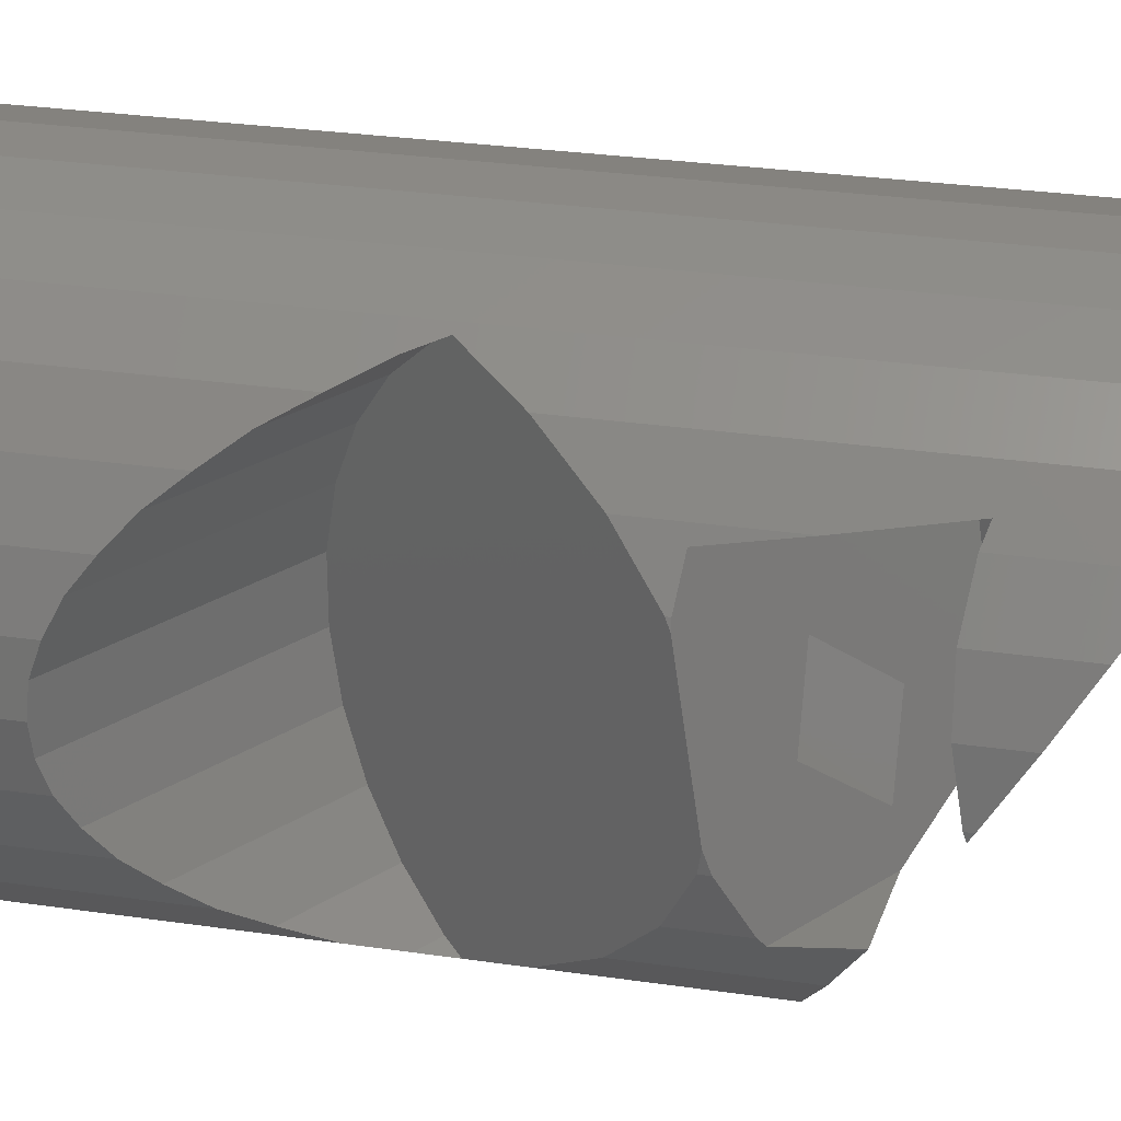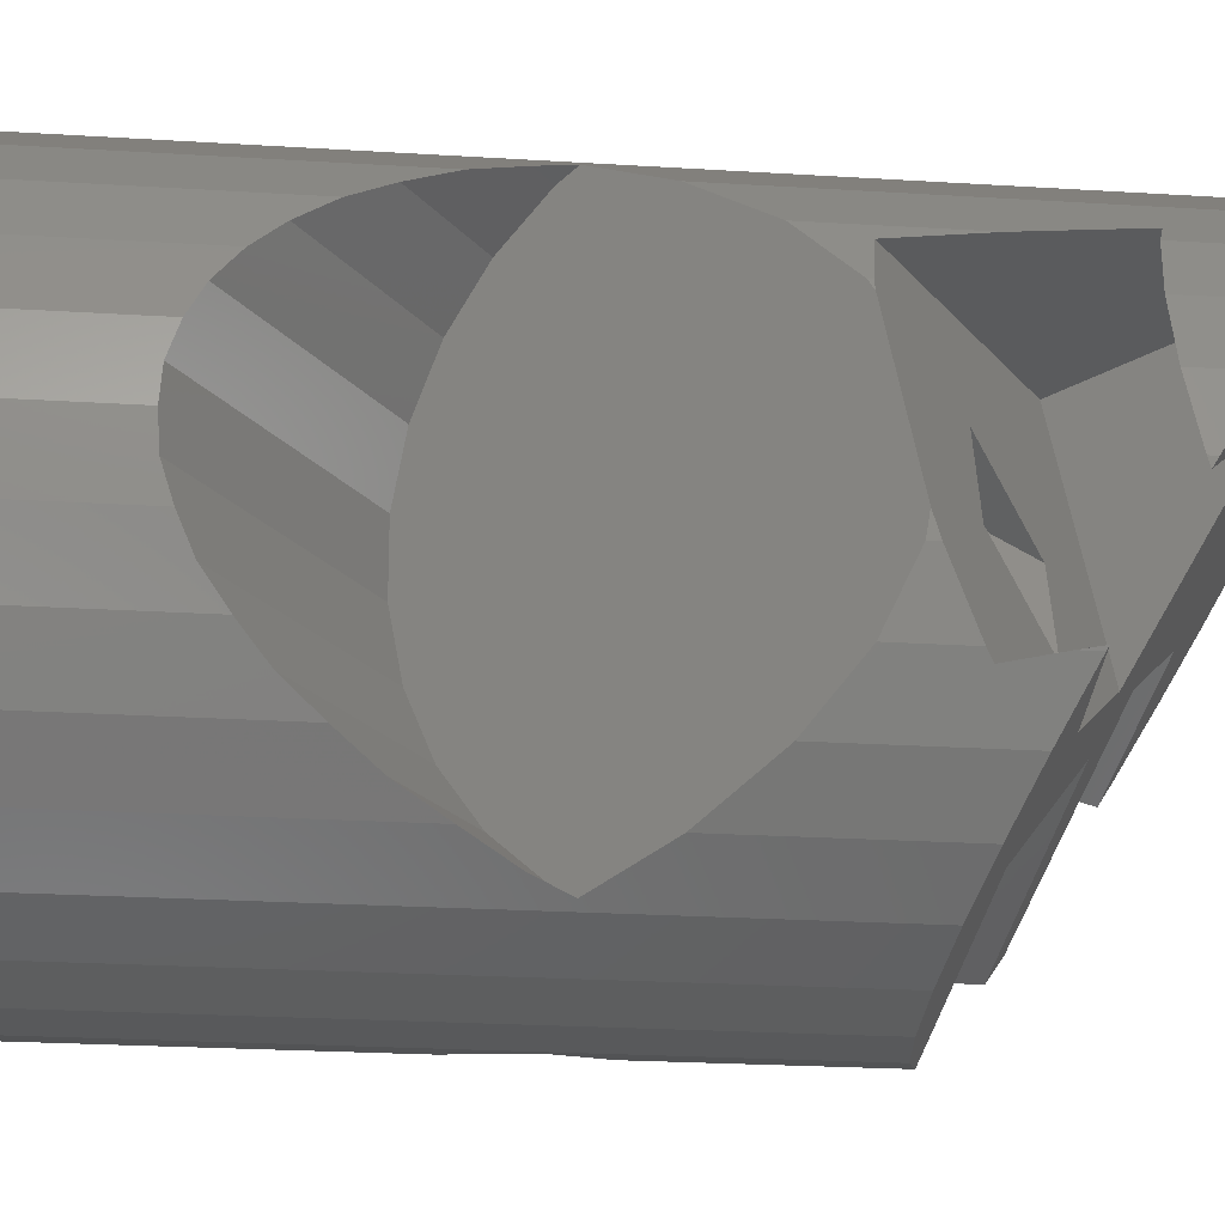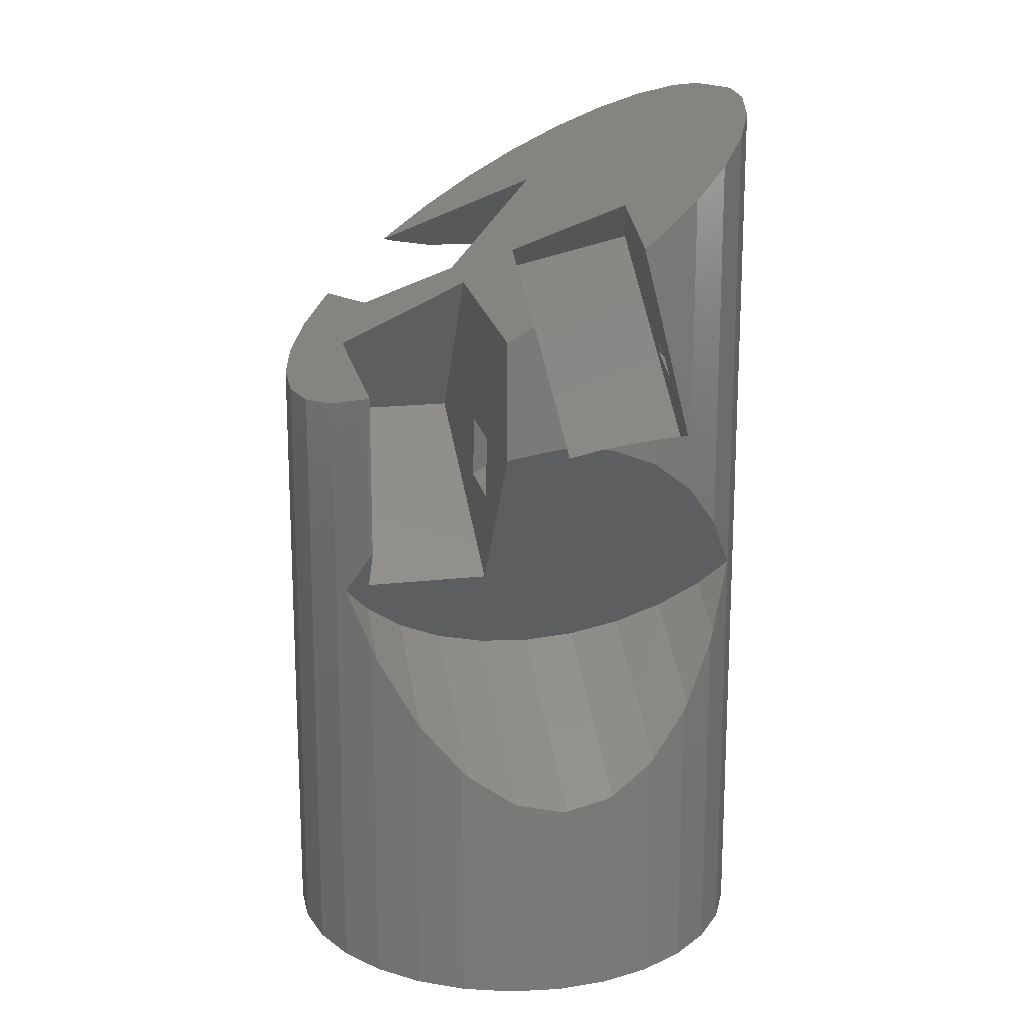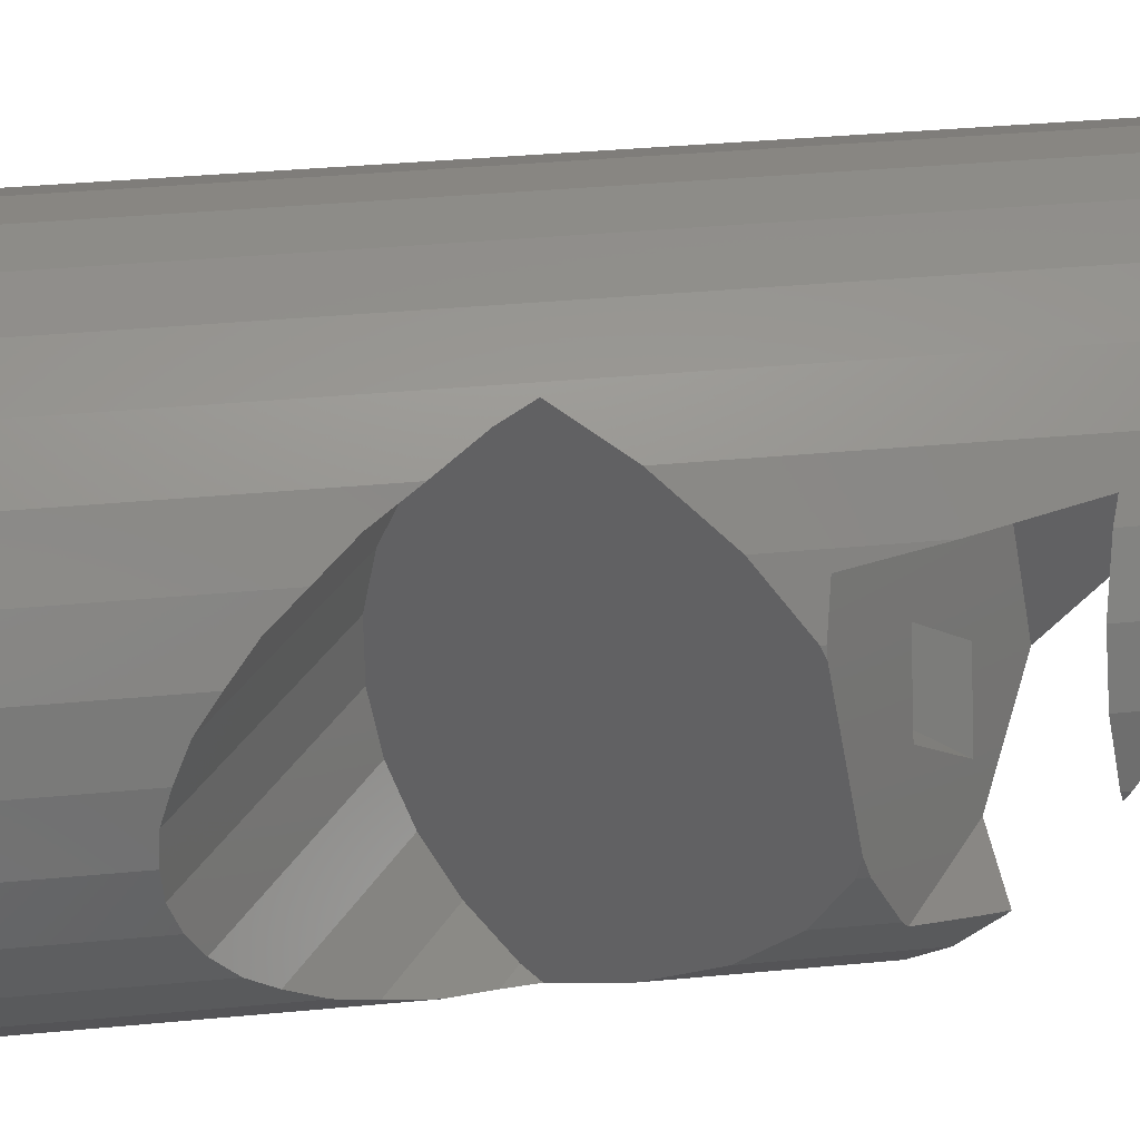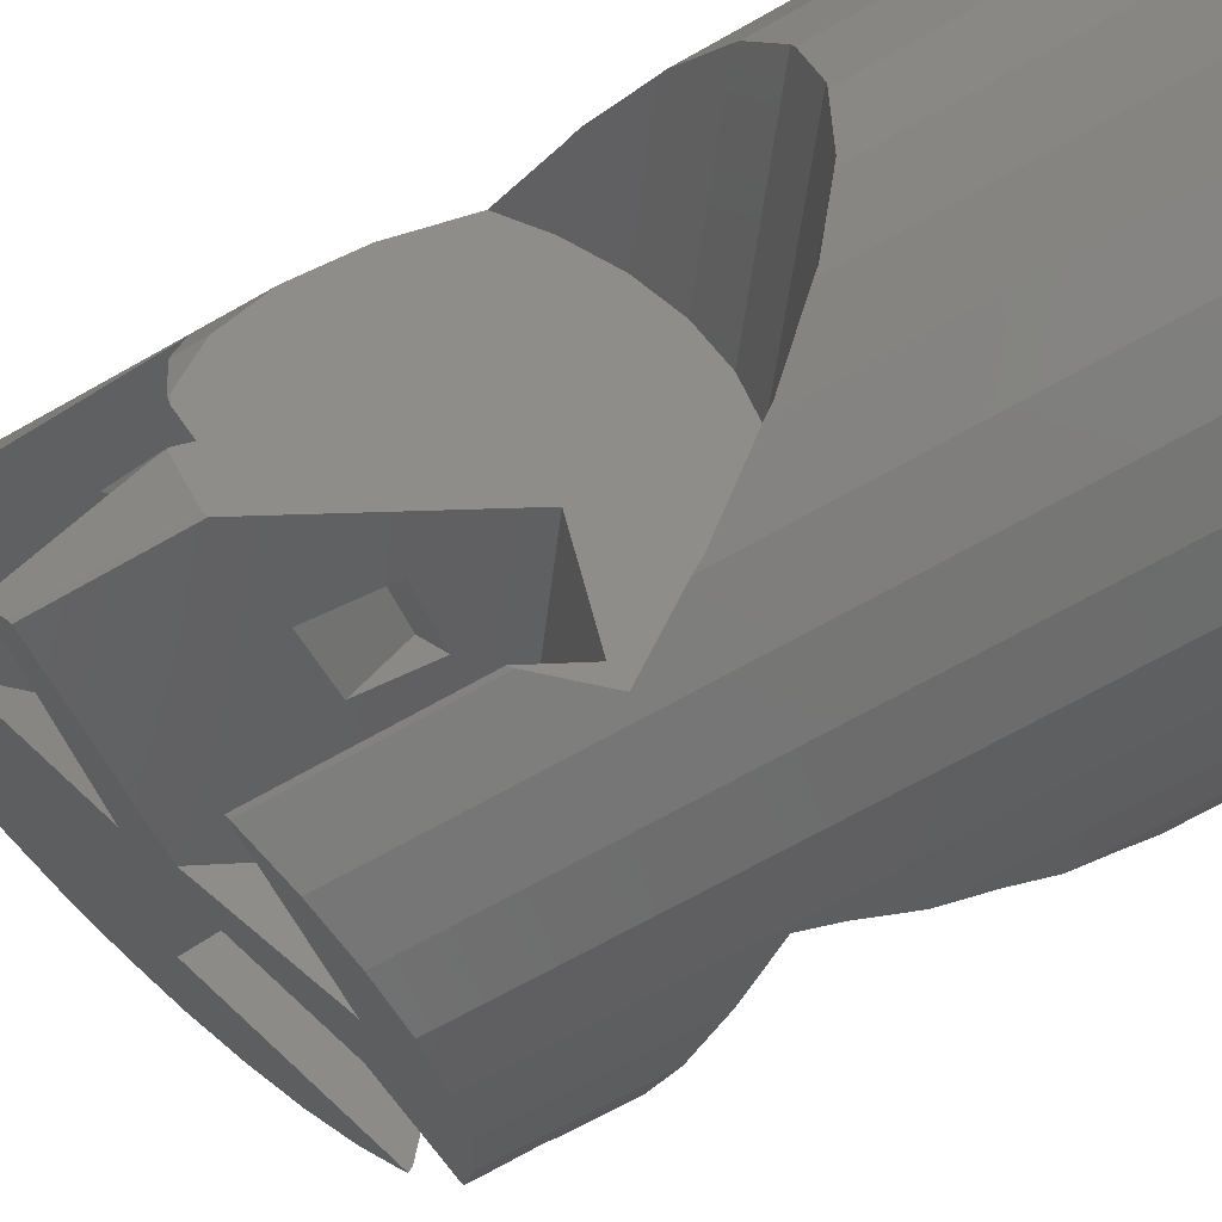
<metadata>
{"format":"stl","ext":"stl","renderer":"f3d","projection":"perspective","resolution":1024,"background":"white","views":[{"elev":29.0,"azim":-77.7,"up":"+Y"},{"elev":-21.8,"azim":-96.5,"up":"+Y"},{"elev":16.7,"azim":54.1,"up":"+Z"},{"elev":35.5,"azim":-97.2,"up":"+Y"},{"elev":-68.7,"azim":119.6,"up":"+Y"}]}
</metadata>
<code>
# stl→obj: 249 verts, 494 faces
v -9.832 1.596 -18.66
v -9.781 2.079 -18.5
v -9.781 2.079 -27.33
v -9.959 0.3923 2.958
v -9.781 2.079 2.055
v -9.955 0.4255 2.361
v -9.781 2.079 4.002
v -9.89 1.05 -18.84
v -10 -5.548e-16 -27.33
v -10 -4.064e-16 -18.91
v -10 -2.511e-17 2.715
v -10 -2.996e-17 2.44
v 9.971 0.2796 -17.32
v 9.781 2.079 -27.33
v 9.781 2.079 -15.61
v 10 -2.357e-16 -17.51
v 10 -4.088e-16 -27.33
v 9.781 2.079 6.356
v 9.801 1.895 -3.331
v 9.781 2.079 -5.658
v 10 1.133e-16 2.286
v 9.825 1.664 6.11
v 10 1.633e-16 5.122
v 10 -1.157e-18 -4.205
v 10 1.716e-17 -3.166
v 1.045 -9.945 -1.984
v 3.09 -9.511 -8.22
v 3.09 -9.511 -1.475
v 2.454 -9.646 -9.002
v 1.762 -9.793 -9.854
v 1.722 -9.801 -9.902
v 1.702 -9.806 -9.927
v 1.657 -9.815 -9.982
v 1.631 -9.821 -10.01
v 1.045 -9.945 -27.33
v 3.09 -9.511 -12.27
v 3.09 -9.511 -27.33
v 1.045 9.945 10
v -1.045 9.945 9.822
v 0.4372 9.945 10
v 1.045 9.945 -27.33
v -1.045 9.945 -27.33
v 3.463 9.344 10
v 3.09 9.511 10
v 8.09 -5.878 -27.33
v 9.135 -4.067 -18.94
v 8.222 -5.649 -18.55
v 8.09 -5.878 -18.42
v 9.135 -4.067 -27.33
v 8.09 -5.878 1.329
v 9.135 -4.067 -2.586
v 8.547 -5.086 1.864
v 8.09 -5.878 -3.504
v 9.135 -4.067 -3.104
v 8.09 5.878 8.455
v 6.691 7.431 -27.33
v 6.691 7.431 9.229
v 8.09 5.878 -27.33
v 8.123 5.821 -9.98
v 8.199 5.689 -9.804
v 8.366 5.399 -9.416
v 9.135 4.067 -7.637
v 9.135 4.067 7.484
v 8.87 4.527 -12.31
v 8.986 4.327 -12.67
v 9.135 4.067 -13.03
v 9.135 4.067 -27.33
v 9.502 -2.938 -18.8
v 9.781 -2.079 -27.33
v 9.781 -2.079 -18.63
v 9.219 -3.811 -18.96
v 9.181 -3.929 -3.12
v 9.696 -2.341 -3.256
v 9.781 -2.079 -3.341
v 9.781 -2.079 -3.219
v 9.63 -2.545 -3.285
v -1.045 -9.945 -2.236
v -1.045 -9.945 -27.33
v -9.135 4.067 -27.33
v -9.219 3.809 -17.46
v -9.135 4.067 -17.27
v -9.451 3.095 -18.01
v -9.135 4.067 1.987
v -9.135 4.067 5.285
v -9.246 3.726 -4.198
v -9.135 4.067 -4.21
v -9.135 4.067 -4.36
v -3.09 9.511 9.312
v -3.09 9.511 -27.33
v 9.692 2.354 -15.33
v 3.09 9.511 -27.33
v 5 8.66 -27.33
v 5 -8.66 -27.33
v 5.205 -8.512 -15.33
v 5 -8.66 -15.01
v 6.691 -7.431 -17.09
v 6.691 -7.431 -27.33
v 6.865 -7.239 -17.32
v 7.978 -6.003 1.24
v 7.978 -6.003 -3.586
v 3.131 -9.492 -12.34
v 3.314 -9.411 -12.68
v 3.227 -9.45 -8.069
v 3.227 -9.45 -1.421
v 9.942 -0.551 -17.83
v 9.81 -1.806 -18.55
v 9.926 -0.7064 4.685
v 9.896 -0.985 -3.796
v -6.691 -7.431 -27.33
v -8.09 -5.878 -15.27
v -8.09 -5.878 -27.33
v -7.361 -6.688 -14.06
v -6.691 -7.431 -12.6
v -6.691 -7.431 -1.392
v -8.09 -5.878 -5.884
v -6.691 -7.431 -7.925
v -8.09 -5.878 -0.6183
v -6.691 7.431 -27.33
v -7.354 6.695 -14.05
v -6.691 7.431 -12.6
v -7.707 6.304 -14.63
v -8.09 5.878 -15.27
v -8.09 5.878 -27.33
v -8.09 5.878 -1.162
v -7.037 7.048 -7.421
v -8.09 5.878 -5.884
v -7.578 6.447 2.443
v -6.691 7.431 -7.925
v -6.851 7.254 -7.692
v -6.691 7.431 7.618
v -8.09 5.878 6.508
v -8.09 5.878 2.238
v -5.97 7.956 -11.4
v -5.067 8.612 8.529
v -5.867 8.031 -9.128
v -5 8.66 8.567
v -5.642 8.194 -9.455
v -5.447 8.336 -9.74
v -5.282 8.455 -9.981
v -5 8.66 -27.33
v -5.781 8.093 -11.08
v -4.928 8.692 8.595
v 5 8.66 9.77
v 6.657 7.456 9.24
v -3.09 -9.511 -27.33
v -3.09 -9.511 -2.219
v -5 -8.66 -27.33
v -9.135 -4.067 -27.33
v -9.781 -2.079 -27.33
v -5.867 -8.031 -9.128
v -5 -8.66 -1.933
v -5.533 -8.273 -1.762
v -5.569 -8.247 -9.562
v -5.369 -8.392 -9.854
v -5.282 -8.455 -9.981
v -5.97 -7.956 -11.4
v -5.789 -8.087 -11.1
v -9.781 -2.079 -18.5
v -9.455 -3.085 -18.01
v -9.135 -4.067 -17.27
v -9.135 -4.067 0.3534
v -9.178 -3.936 0.4279
v -9.135 -4.067 -0.2939
v -9.135 -4.067 -4.36
v -9.781 -2.079 -3.072
v -9.781 -2.079 -3.417
v -9.135 -4.067 -2.118
v -4.385 -8.934 -2.025
v -8.594 5.004 -16.39
v -8.36 5.41 -4.023
v -8.988 -4.323 -17.03
v -8.6 -4.996 -16.4
v -8.959 -4.373 -1.919
v -8.481 -5.2 -5.314
v -8.856 -4.552 0.09343
v -9.083 -4.158 -0.7772
v -6.408 -7.637 -8.338
v -5.939 -7.978 -9.023
v -9.799 -1.917 -18.55
v -9.832 -1.596 -18.66
v -9.857 -1.364 -3.308
v -9.891 -1.04 -18.84
v -9.977 -0.2149 2.511
v -9.969 -0.298 2.538
v 2.502 -2.533 -5.153
v 4.337 -4.498 -6.123
v 4.827 -3.417 -5.409
v 2.042 -3.549 -5.824
v 2.281 -3.648 -3.314
v 4.592 -4.603 -3.453
v -5.912 2.953 -2.84
v -4.471 0.1177 -4.385
v -3.587 2.069 -3.096
v -6.796 1.001 -4.129
v -6.058 2.215 -1.624
v -7.096 -0.5109 -1.635
v -4.003 -0.02674 0.3608
v -5.041 -2.753 0.3504
v 5.436 3.944 -0.8734
v 7.773 3.087 -1.112
v 5.448 3.97 -0.856
v 7.598 2.701 -1.367
v 5.435 3.906 -0.7489
v 7.584 2.138 0.4529
v 1.578 -1.08 3.454
v 0.4513 -2.892 2.22
v -2.035 -2.282 2.29
v -3.233 -6.779 -0.5801
v -5.228 -4.373 0.6386
v -7.547 -4.116 0.5149
v 7.278 0.816 5.289
v 5.474 1.853 5.701
v 2.779 0.103 4.315
v -3.894 3.679 5.68
v -2.827 0.9004 4.124
v -1.692 -2.058 2.468
v 1.248 -0.8904 3.529
v -8.377 -4.025 0.4706
v -0.7395 0.7445 2.417
v 3.969 0.4728 -6.401
v 8.939 -3.615 -3.621
v 1.885 4.804 3.694
v 6.593 4.532 -5.125
v -3.568 -1.23 -4.124
v -5.478 -5.851 -4.124
v 4.055 -4.381 -9.778
v 2.145 -9.002 -9.778
v 2.979 -9.347 -8.461
v -0.7964 5.41 1.162
v -3.562 6.447 5.196
v 3.306 0.8833 -13.72
v 2.397 -0.9909 -13.9
v 1.295 -4.937 -13.19
v 1.15 -6.835 -12.33
v 4.403 2.581 -13.19
v 6.965 5.162 -11.17
v 1.287 -8.573 -11.17
v 1.717 -2.96 -13.72
v 5.641 4.029 -12.33
v -3.35 -4.996 -12.8
v -2.625 -1.04 -13.86
v -4.922 -8.087 -10.51
v -4.044 -6.688 -11.79
v -2.87 -3.085 -13.5
v -2.625 1.05 -13.86
v -2.872 3.095 -13.5
v -3.353 5.004 -12.8
v -4.048 6.695 -11.78
v -4.927 8.093 -10.5
f 1 2 3
f 4 5 6
f 5 4 7
f 3 8 1
f 9 8 3
f 8 9 10
f 6 11 4
f 11 6 12
f 13 14 15
f 16 14 13
f 14 16 17
f 18 19 20
f 21 18 22
f 21 22 23
f 18 21 19
f 24 19 25
f 19 24 20
f 26 27 28
f 26 29 27
f 26 30 29
f 26 31 30
f 26 32 31
f 26 33 32
f 26 34 33
f 35 34 26
f 35 36 34
f 36 35 37
f 38 39 40
f 41 39 38
f 39 41 42
f 38 43 44
f 43 38 40
f 45 46 47
f 45 47 48
f 46 45 49
f 50 51 52
f 53 51 50
f 51 53 54
f 55 56 57
f 56 55 58
f 55 59 58
f 55 60 59
f 55 61 60
f 62 55 63
f 55 62 61
f 64 58 59
f 65 58 64
f 66 58 65
f 58 66 67
f 68 69 70
f 71 69 68
f 49 71 46
f 71 49 69
f 72 51 54
f 73 74 75
f 74 73 76
f 35 77 78
f 77 35 26
f 79 80 81
f 79 82 80
f 2 79 3
f 79 2 82
f 7 83 5
f 83 7 84
f 85 86 87
f 42 88 39
f 88 42 89
f 90 67 66
f 15 67 90
f 67 15 14
f 20 63 18
f 63 20 62
f 91 44 92
f 93 94 95
f 93 96 94
f 96 93 97
f 97 48 98
f 97 98 96
f 48 97 45
f 99 53 50
f 53 99 100
f 37 101 36
f 37 102 101
f 37 95 102
f 95 37 93
f 28 103 104
f 103 28 27
f 105 17 16
f 106 17 105
f 70 17 106
f 17 70 69
f 21 23 107
f 25 108 24
f 75 108 25
f 108 75 74
f 109 110 111
f 110 109 112
f 112 109 113
f 114 115 116
f 115 114 117
f 118 119 120
f 118 121 119
f 122 118 123
f 118 122 121
f 124 125 126
f 125 124 127
f 127 128 129
f 127 129 125
f 128 127 130
f 131 127 132
f 127 131 130
f 120 133 118
f 134 128 130
f 128 134 135
f 136 135 134
f 136 137 135
f 136 138 137
f 136 139 138
f 140 139 136
f 140 141 139
f 140 133 141
f 133 140 118
f 142 88 89
f 143 44 43
f 44 143 92
f 91 38 44
f 38 91 41
f 92 143 144
f 145 77 146
f 77 145 78
f 69 14 17
f 49 14 69
f 49 67 14
f 45 67 49
f 45 58 67
f 97 58 45
f 97 56 58
f 93 56 97
f 93 92 56
f 37 92 93
f 37 91 92
f 35 91 37
f 35 41 91
f 78 41 35
f 78 42 41
f 145 42 78
f 145 89 42
f 147 89 145
f 147 140 89
f 109 140 147
f 109 118 140
f 111 118 109
f 111 123 118
f 148 123 111
f 148 79 123
f 149 79 148
f 149 3 79
f 3 149 9
f 150 151 152
f 153 151 150
f 154 151 153
f 155 151 154
f 147 156 109
f 156 147 157
f 155 147 151
f 157 147 155
f 148 158 149
f 158 148 159
f 159 148 160
f 161 162 163
f 164 165 166
f 165 164 167
f 147 168 151
f 168 147 145
f 146 168 145
f 123 169 122
f 81 123 79
f 123 81 169
f 84 132 83
f 132 84 131
f 126 170 124
f 87 170 126
f 170 87 86
f 89 136 142
f 136 89 140
f 92 57 56
f 57 92 144
f 111 160 148
f 160 111 171
f 171 111 172
f 172 111 110
f 164 173 167
f 174 173 164
f 117 173 174
f 117 174 115
f 173 117 175
f 175 163 176
f 175 176 173
f 163 175 161
f 109 156 113
f 116 152 114
f 177 152 116
f 178 152 177
f 152 178 150
f 149 179 180
f 179 149 158
f 165 181 166
f 9 182 10
f 149 182 9
f 182 149 180
f 183 11 12
f 11 183 184
f 185 186 187
f 186 185 188
f 188 185 189
f 185 190 189
f 190 185 187
f 187 186 190
f 191 192 193
f 192 191 194
f 195 194 191
f 194 195 196
f 193 195 191
f 195 193 197
f 192 197 193
f 197 192 198
f 192 196 198
f 196 192 194
f 199 200 201
f 200 199 202
f 199 201 203
f 200 203 201
f 203 200 204
f 200 202 204
f 52 99 50
f 205 99 52
f 205 206 99
f 207 206 205
f 207 208 206
f 209 208 207
f 114 208 209
f 208 151 168
f 208 152 151
f 208 114 152
f 117 209 210
f 209 117 114
f 117 210 175
f 208 28 104
f 28 208 26
f 26 208 77
f 77 208 146
f 146 208 168
f 211 23 22
f 23 211 107
f 211 18 63
f 212 63 55
f 18 211 22
f 212 55 57
f 212 57 144
f 63 212 211
f 143 212 144
f 43 212 143
f 43 213 212
f 214 213 43
f 214 43 40
f 214 40 39
f 215 213 214
f 216 205 217
f 205 216 207
f 217 215 216
f 214 39 88
f 213 215 217
f 142 214 88
f 134 142 136
f 142 134 214
f 130 214 134
f 131 214 130
f 84 214 131
f 7 214 84
f 4 214 7
f 4 184 214
f 184 4 11
f 218 175 210
f 218 161 175
f 161 218 162
f 217 219 213
f 205 219 217
f 51 205 52
f 205 51 220
f 221 51 72
f 51 221 220
f 205 220 219
f 213 222 212
f 222 213 219
f 219 220 222
f 203 212 222
f 212 204 211
f 21 211 204
f 211 21 107
f 212 203 204
f 222 199 203
f 223 202 199
f 202 223 19
f 223 199 222
f 202 21 204
f 21 202 19
f 73 221 76
f 220 73 223
f 73 220 221
f 220 223 222
f 223 25 19
f 25 223 75
f 75 223 73
f 208 224 206
f 224 208 225
f 190 206 189
f 224 189 206
f 224 188 189
f 188 226 186
f 226 188 224
f 206 190 99
f 190 100 99
f 186 100 190
f 100 186 226
f 224 227 226
f 227 224 225
f 104 225 208
f 103 225 104
f 228 225 103
f 225 228 227
f 216 215 229
f 197 216 229
f 216 197 207
f 229 195 197
f 86 195 170
f 170 195 229
f 198 207 197
f 198 209 207
f 167 198 196
f 173 198 167
f 85 195 86
f 195 85 196
f 196 85 181
f 165 196 181
f 167 196 165
f 198 173 209
f 230 132 127
f 230 83 132
f 230 5 83
f 230 6 5
f 183 6 230
f 6 183 12
f 229 214 230
f 214 229 215
f 183 214 184
f 214 183 230
f 218 163 162
f 163 218 176
f 210 176 218
f 173 210 209
f 210 173 176
f 127 229 230
f 124 229 127
f 229 124 170
f 106 68 70
f 231 68 106
f 68 231 232
f 71 68 232
f 233 96 98
f 96 233 94
f 94 233 234
f 232 231 235
f 30 232 235
f 232 30 31
f 236 59 60
f 231 105 235
f 105 231 106
f 33 237 234
f 237 33 34
f 31 238 232
f 238 31 32
f 62 235 61
f 20 235 62
f 24 235 20
f 235 24 108
f 102 234 237
f 234 95 94
f 234 102 95
f 100 221 53
f 221 100 226
f 221 108 74
f 221 74 76
f 108 221 226
f 54 221 72
f 53 221 54
f 108 226 235
f 227 235 226
f 29 227 228
f 227 30 235
f 30 227 29
f 27 228 103
f 228 27 29
f 235 15 90
f 235 90 239
f 15 235 13
f 232 46 71
f 46 232 47
f 47 232 238
f 238 48 47
f 48 238 98
f 98 238 233
f 239 65 236
f 239 66 65
f 66 239 90
f 101 102 237
f 36 237 34
f 237 36 101
f 13 105 16
f 105 13 235
f 235 239 236
f 61 236 60
f 236 61 235
f 236 64 59
f 65 64 236
f 32 234 238
f 234 32 33
f 234 233 238
f 171 172 240
f 241 180 179
f 180 241 182
f 242 154 243
f 154 242 155
f 240 243 244
f 244 126 125
f 85 126 244
f 126 85 87
f 85 244 181
f 164 181 244
f 181 164 166
f 164 244 174
f 82 245 246
f 2 245 82
f 1 245 2
f 245 1 8
f 241 125 129
f 125 241 244
f 10 245 8
f 245 10 241
f 241 10 182
f 244 178 177
f 244 115 174
f 244 116 115
f 116 244 177
f 80 82 246
f 121 247 248
f 122 247 121
f 247 122 169
f 249 138 139
f 138 249 247
f 245 241 247
f 248 247 249
f 246 245 247
f 169 246 247
f 81 246 169
f 246 81 80
f 241 159 244
f 179 159 241
f 159 179 158
f 244 171 240
f 244 160 171
f 160 244 159
f 240 112 243
f 240 110 112
f 110 240 172
f 242 157 155
f 119 121 248
f 248 141 133
f 141 248 249
f 120 248 133
f 248 120 119
f 141 249 139
f 247 137 138
f 137 247 241
f 241 135 137
f 135 129 128
f 135 241 129
f 243 154 153
f 243 178 244
f 243 150 178
f 150 243 153
f 243 157 242
f 157 243 156
f 243 113 156
f 113 243 112

</code>
